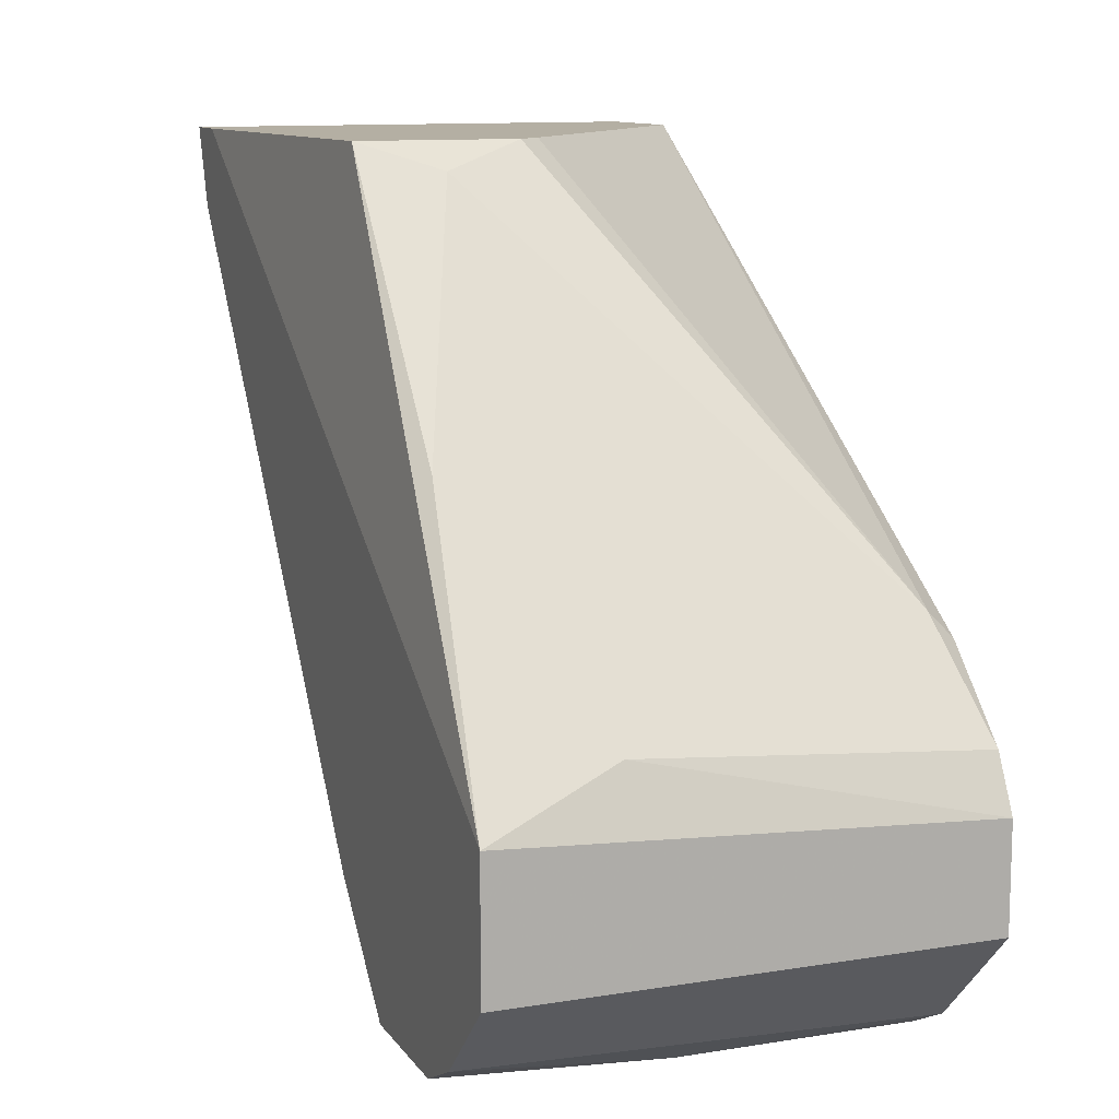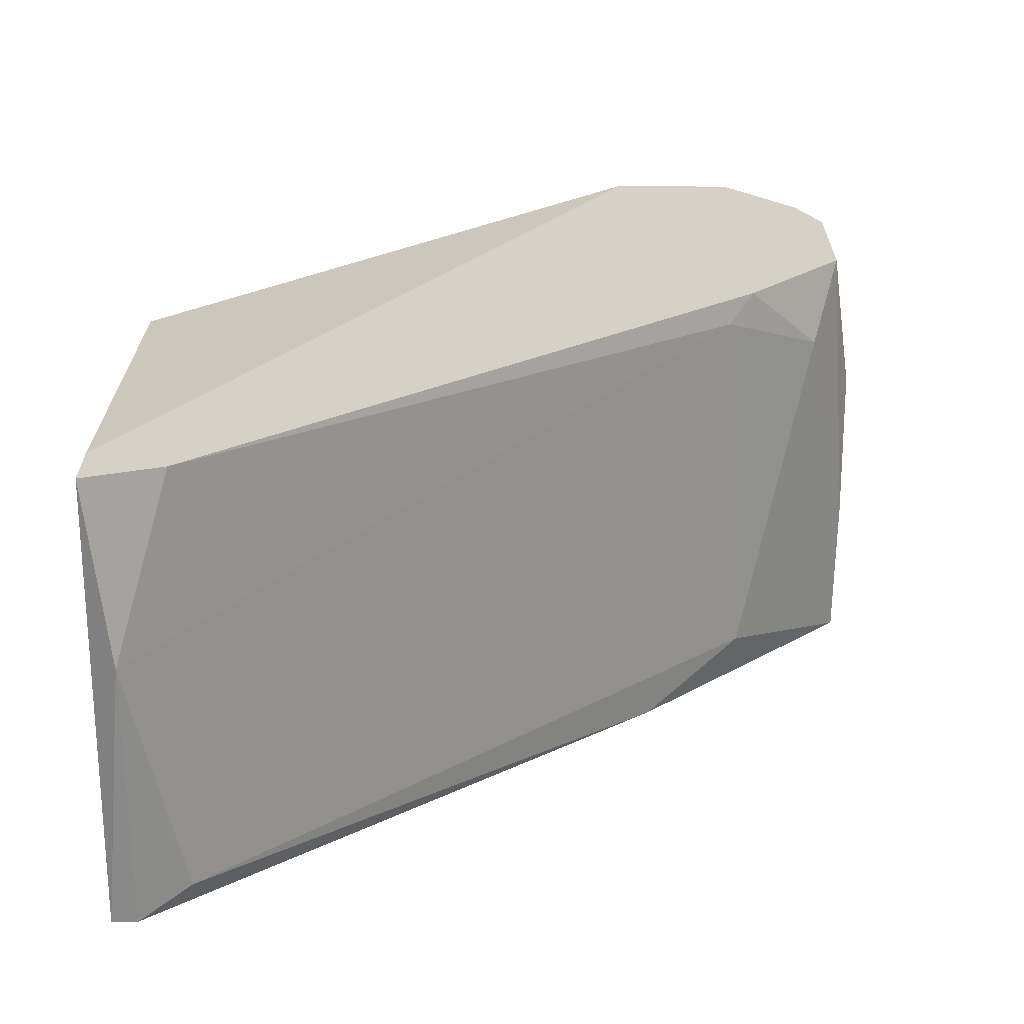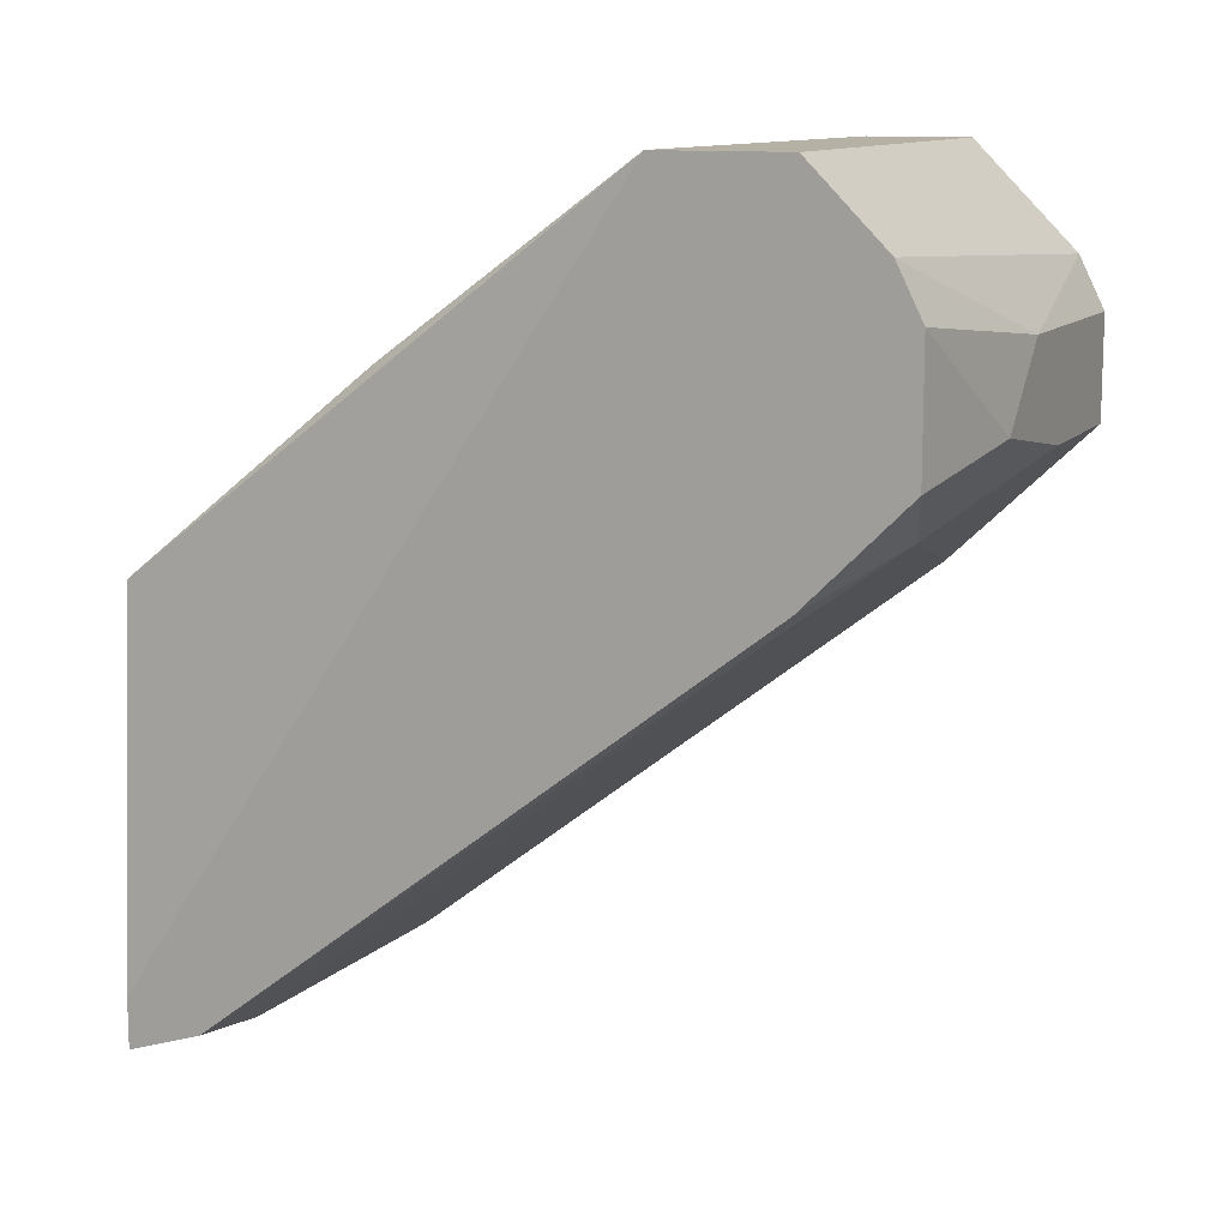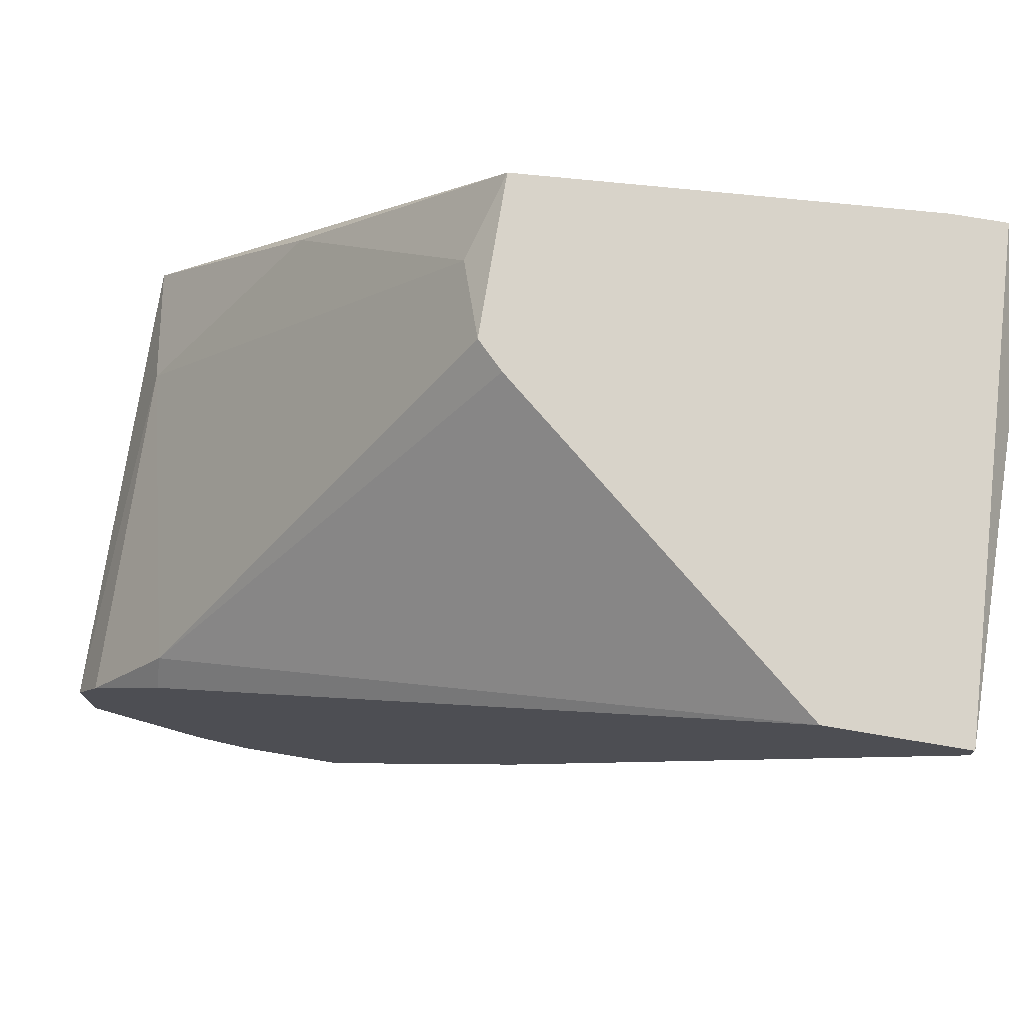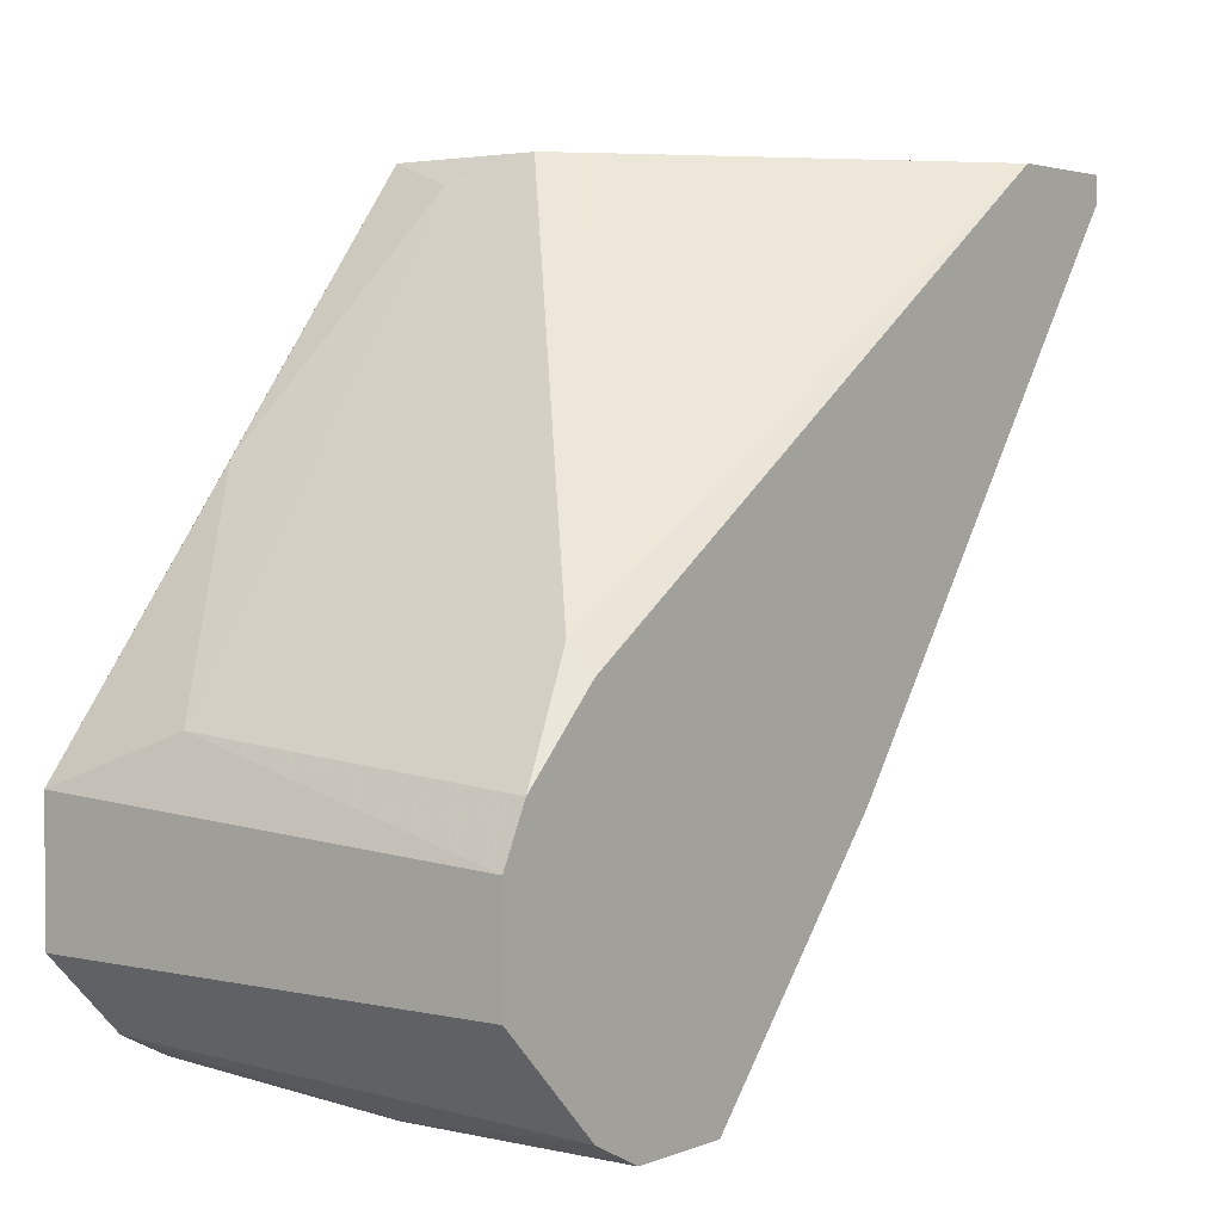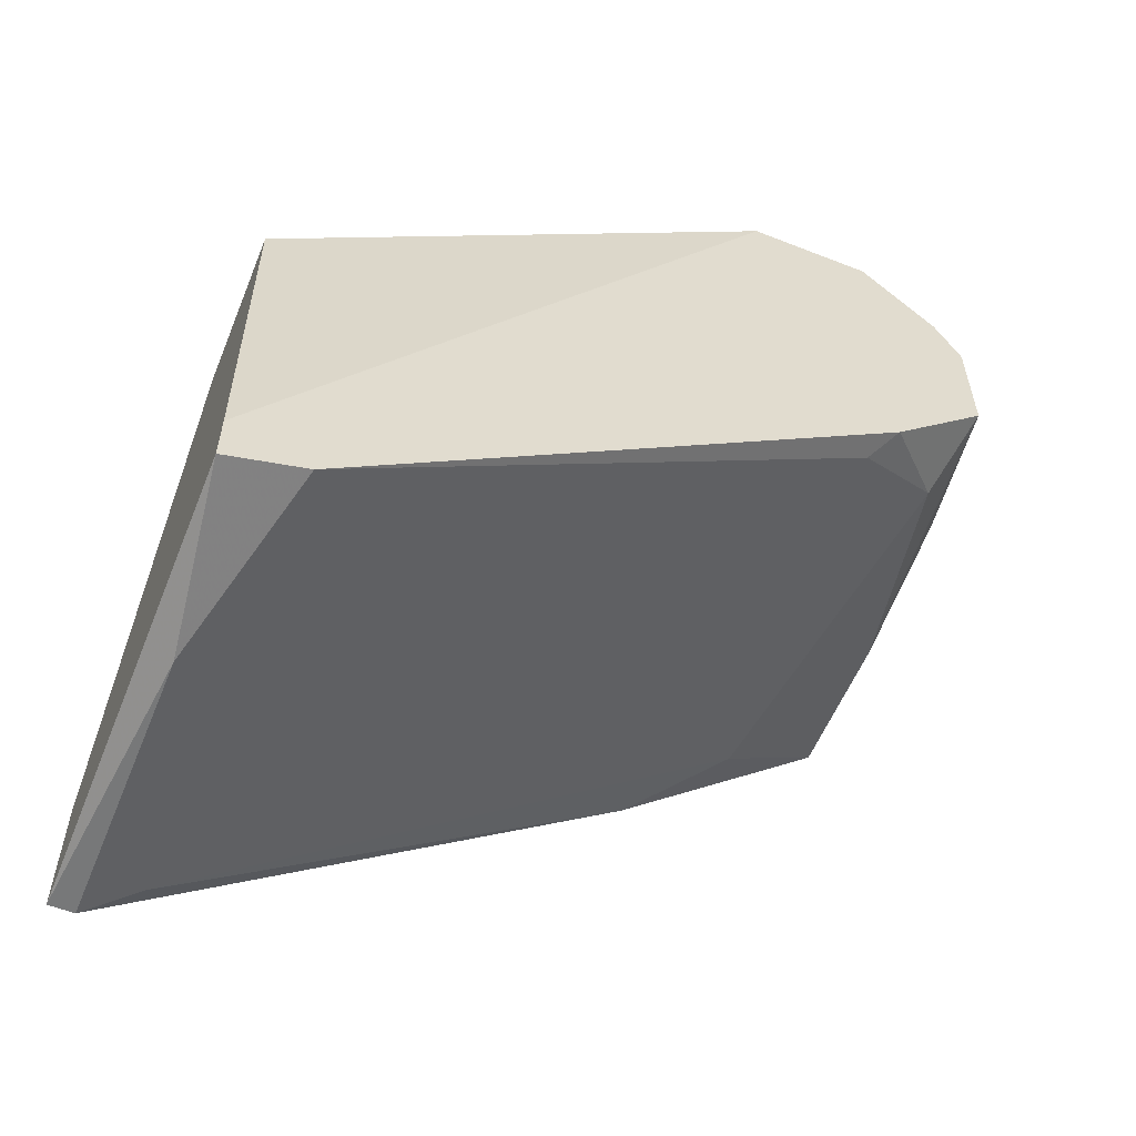
<metadata>
{"format":"obj","ext":"obj","renderer":"f3d","projection":"perspective","resolution":1024,"background":"white","views":[{"elev":11.2,"azim":-21.5,"up":"+Y"},{"elev":-63.3,"azim":-90.3,"up":"+Z"},{"elev":11.8,"azim":-66.0,"up":"+Z"},{"elev":76.0,"azim":99.5,"up":"+Y"},{"elev":3.1,"azim":37.4,"up":"+Y"},{"elev":-57.3,"azim":-112.2,"up":"+Z"}]}
</metadata>
<code>
v -0.01948 -0.0415 0.009382
v -0.01948 -0.05402 0.002222
v -0.01948 -0.03255 0.002222
v -0.005171 -0.03524 -0.01299
v -0.005171 -0.04597 0.01207
v -0.0159 -0.04865 0.01475
v -0.01769 -0.0576 0.004907
v -0.004277 -0.05939 0.006696
v -0.004277 -0.05939 0.01027
v -0.004277 -0.0585 0.01207
v -0.004277 -0.04955 0.01475
v -0.004277 -0.04686 0.01207
v -0.004277 -0.05491 0.01565
v -0.004277 -0.05134 -0.000455
v -0.004277 -0.05134 0.01565
v -0.004277 -0.03255 -0.009404
v -0.004277 -0.03255 -0.01388
v -0.004277 -0.03344 -0.01388
v -0.01233 -0.05939 0.01027
v -0.009645 -0.05939 0.006696
v -0.006066 -0.05491 0.002222
v -0.02038 -0.0576 0.01296
v -0.02038 -0.0585 0.006696
v -0.02038 -0.0585 0.01117
v -0.02038 -0.05491 0.01565
v -0.02038 -0.05491 0.003115
v -0.02038 -0.05044 0.01565
v -0.02038 -0.03524 -0.01209
v -0.02038 -0.03255 -0.0112
v -0.02038 -0.03255 -0.01299
v -0.01501 -0.05939 0.007592
v -0.0168 -0.03344 0.003115
v -0.01412 -0.03255 0.002222
v -0.01412 -0.03344 -0.01388
v -0.01322 -0.03255 0.001329
f 16 5 12
f 8 18 11
f 25 28 23
f 11 18 16
f 28 25 27
f 28 27 30
f 3 16 30
f 8 11 13
f 27 25 13
f 3 32 33
f 16 3 33
f 8 20 21
f 20 8 19
f 20 23 7
f 21 20 7
f 33 32 5
f 8 13 10
f 19 10 22
f 25 23 22
f 13 25 22
f 10 13 22
f 5 32 6
f 11 5 6
f 16 18 17
f 30 16 17
f 30 17 34
f 28 30 34
f 18 4 34
f 17 18 34
f 13 11 15
f 27 13 15
f 11 6 15
f 6 27 15
f 21 7 2
f 4 21 2
f 28 34 2
f 34 4 2
f 18 8 14
f 8 21 14
f 4 18 14
f 21 4 14
f 32 3 1
f 3 27 1
f 27 6 1
f 6 32 1
f 19 22 24
f 22 23 24
f 27 3 29
f 30 27 29
f 3 30 29
f 19 8 9
f 8 10 9
f 10 19 9
f 23 20 31
f 20 19 31
f 24 23 31
f 19 24 31
f 16 33 35
f 5 16 35
f 33 5 35
f 23 28 26
f 7 23 26
f 28 2 26
f 2 7 26
f 11 16 12
f 5 11 12

</code>
